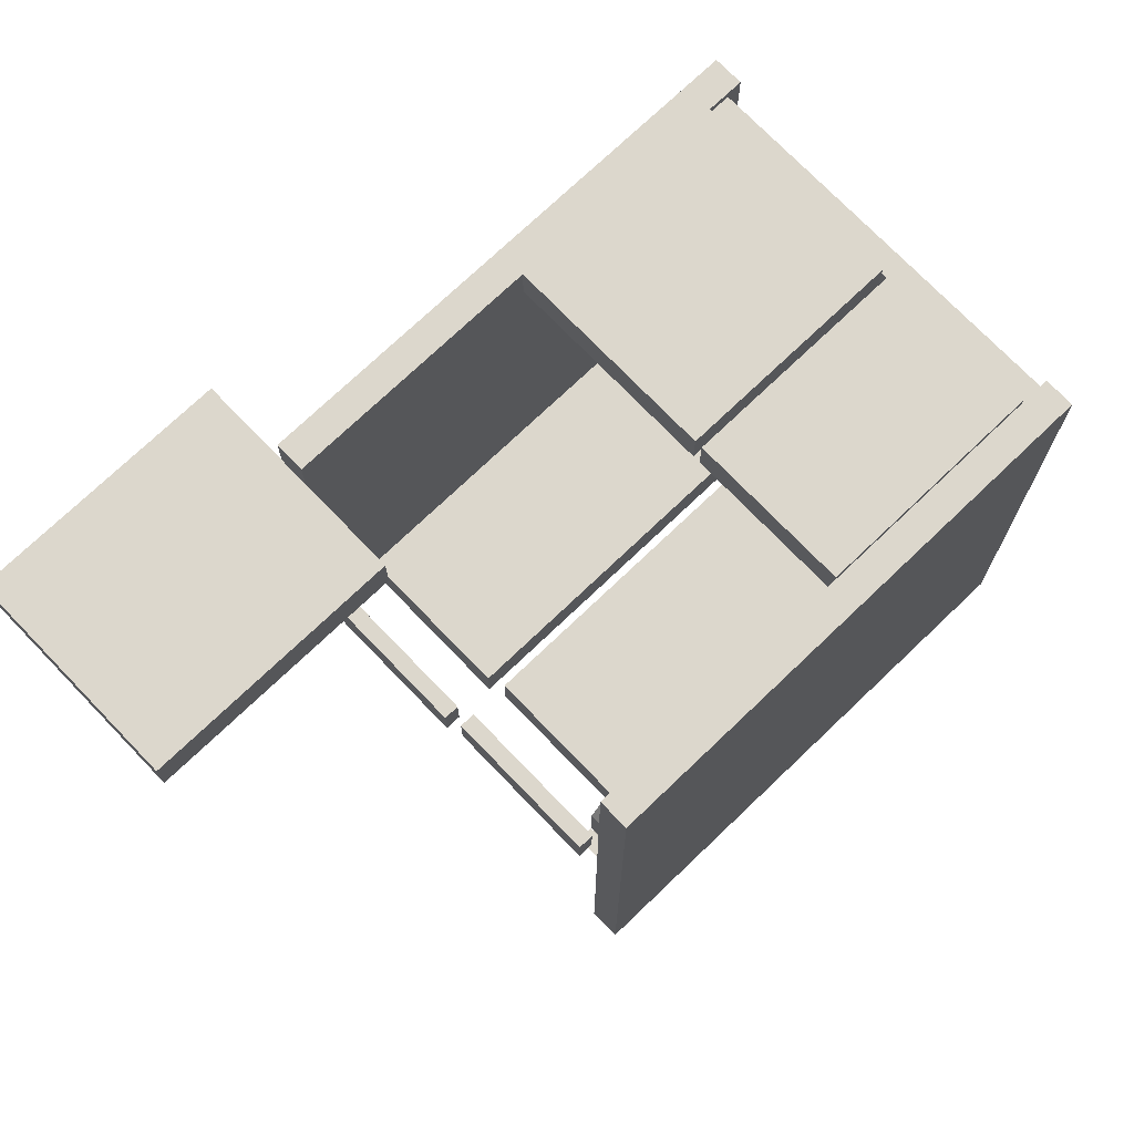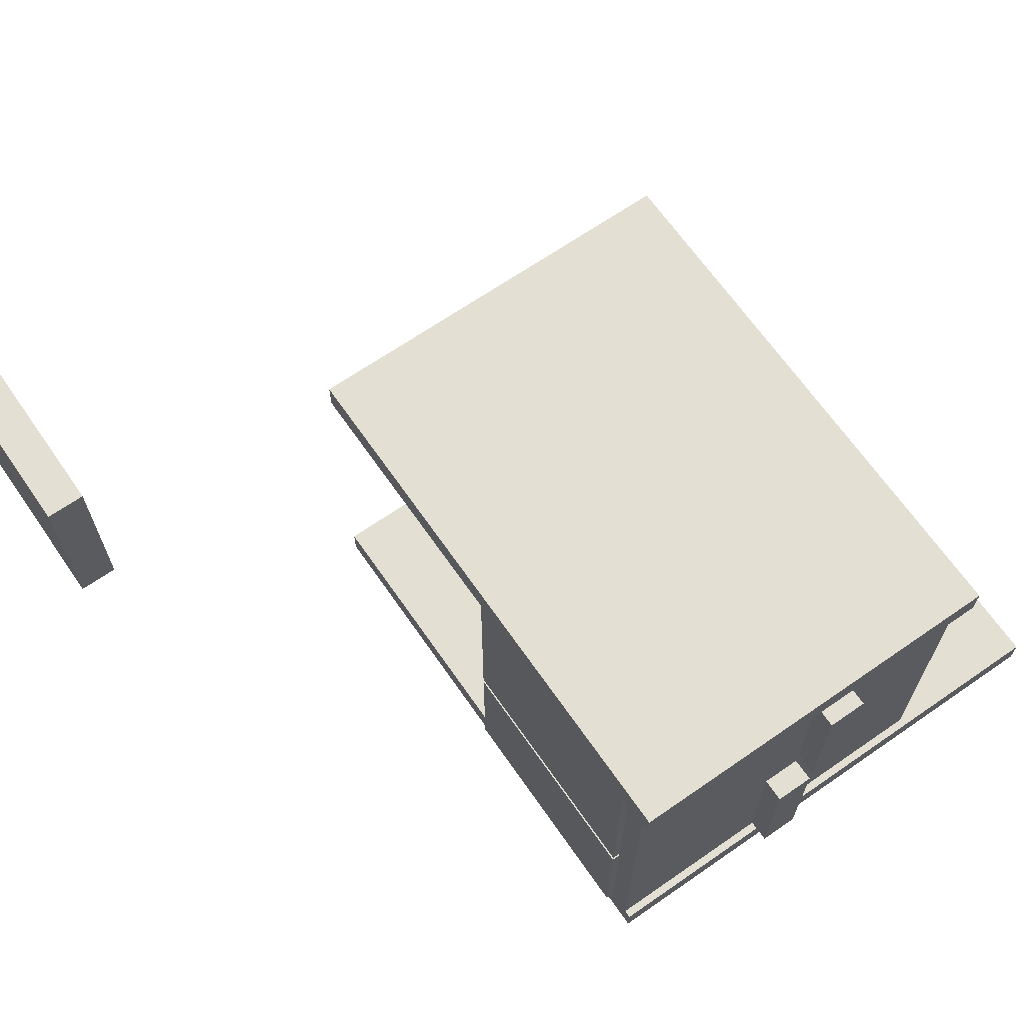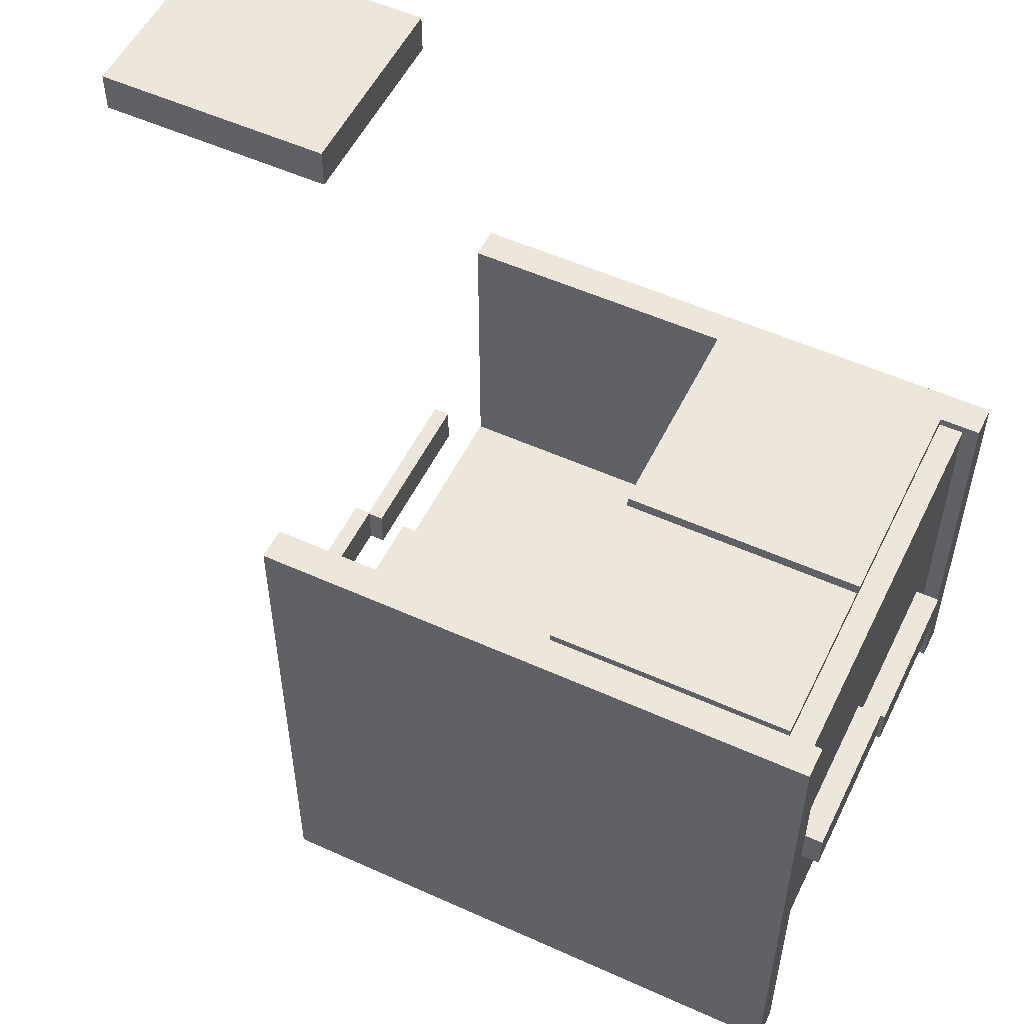
<metadata>
{"format":"obj","ext":"obj","renderer":"f3d","projection":"perspective","resolution":1024,"background":"white","views":[{"elev":72.9,"azim":136.2,"up":"+Y"},{"elev":66.8,"azim":-124.8,"up":"+Z"},{"elev":53.7,"azim":-154.3,"up":"+Y"}]}
</metadata>
<code>
o obj_0
v -38.3 		-3.477 		10
v -39.6 		-6.624 		10
v -39.6 		-6.624 		5
v -38.3 		-3.477 		5
v -36.23 		-0.775 		10
v -36.23 		-0.775 		5
v -41 		-4.938 		5
v -41 		-4.938 		10
v -39.99 		-2.5 		5
v -39.99 		-2.5 		10
v -33.52 		-21.3 		5
v -33.52 		-21.3 		10
v -36.23 		-19.23 		5
v -36.23 		-19.23 		10
v -38.3 		-16.52 		10
v -38.3 		-16.52 		5
v -34.5 		-22.99 		5
v -34.5 		-22.99 		10
v -39.99 		-17.5 		5
v -39.99 		-17.5 		10
v -37.61 		-20.61 		5
v -37.61 		-20.61 		10
v -41 		-8.002 		25
v -41 		13 		25
v -41 		13 		5
v -41 		-9 		10
v -41.49 		-13.88 		10
v -41.87 		-9 		10
v -42 		-10 		10
v -41.49 		-13.88 		5
v -41.87 		-9 		5
v -42 		-10 		5
v -41 		18 		25
v -41 		36 		4
v -13 		36 		4
v -13 		36 		25
v -41 		36 		25
v -41 		36 		54
v -13 		36 		54
v -41 		36 		26
v -13 		36 		26
v -43 		41 		25
v -13 		41 		25
v -13 		41 		4
v -43 		41 		4
v -13 		41 		54
v -13 		41 		26
v -43 		41 		26
v -43 		41 		54
v -43 		40 		25
v -43 		40 		26
v -13 		40 		4
v -43 		40 		4
v 23 		40 		4
v 18 		38 		4
v 23 		38 		4
v 23 		-12 		4
v 18 		-12 		4
v 23 		-30 		4
v -46 		40 		4
v -47 		40 		4
v -47 		-30 		4
v -46 		-9 		4
v -41 		-9 		4
v 23 		-30 		0
v 23 		40 		0
v -47 		-30 		0
v -47 		40 		0
v 18 		38 		3.998
v 23 		38 		3.998
v 23 		-12 		3.998
v 18 		-12 		3.998
v -43 		40 		25
v -46 		18 		25
v -46 		18 		5
v -46 		13 		25
v -46 		13 		5
v -43 		-8.002 		25
v -43 		40 		54
v 21 		38 		54
v 21 		38 		54
v 21 		41 		54
v 21 		-9 		58
v 21 		-9 		54
v 21 		41 		58
v -1.8 		10.31 		48
v -1.776 		10.32 		48
v -3.789 		8.789 		48
v -3.768 		8.805 		48
v -4.395 		8 		48
v 9.789 		8.789 		48
v 9.805 		8.768 		48
v 10.39 		8 		48
v 7.8 		10.31 		48
v 7.821 		10.3 		48
v 5.485 		11.27 		48
v 5.509 		11.26 		48
v 3 		11.6 		48
v 3.026 		11.6 		48
v 0.5148 		11.27 		48
v 0.5408 		11.28 		48
v 18 		8 		48
v 18 		13 		48
v 18 		13 		28
v 18 		8 		28
v -0.2278 		8 		41.09
v -0.4641 		8 		41.32
v -2.853 		8 		44.98
v -3 		8 		45.21
v 9.129 		8 		45.47
v 9 		8 		45.21
v 6.684 		8 		41.65
v 6.464 		8 		41.32
v 4.855 		8 		39.76
v 4.608 		8 		39.53
v 3.257 		8 		39.08
v 3 		8 		39
v 1.649 		8 		39.44
v 1.392 		8 		39.53
v 57 		74 		54
v 57 		74 		29
v 57 		79 		29
v 57 		79 		54
v 25 		8 		48
v 25 		8 		28
v 25 		13 		28
v 25 		13 		48
v 25 		13 		25
v 25 		13 		5
v 25 		18 		5
v 25 		18 		25
v 23 		13 		48
v 23 		8 		48
v 23 		8 		28
v 23 		13 		28
v 23 		18 		25
v 23 		13 		25
v 23 		13 		5
v 23 		18 		5
v 28 		79 		54
v 28 		79 		29
v 28 		74 		29
v 28 		74 		54
v -49 		13 		48
v -49 		13 		28
v -49 		8 		28
v -49 		8 		48
v -49 		18 		25
v -49 		18 		5
v -49 		13 		5
v -49 		13 		25
v -48 		41 		58
v -48 		41 		54
v -48 		-9 		54
v -48 		-9 		58
v -46 		13 		48
v -46 		8 		48
v -46 		8 		28
v -46 		13 		28
v -46 		-9 		54
v -46 		41 		54
v -46 		40 		54
v -43 		40 		26
v -43 		-8.002 		26
v 5 		-27 		5
v 5 		-27 		10
v 1.118 		-26.49 		10
v 1.118 		-26.49 		5
v 1.624 		0.601 		10
v -2.5 		0.99 		10
v 5 		1.046 		10
v 1.118 		2.489 		10
v 8.376 		0.601 		10
v 5 		3 		10
v 12.5 		0.99 		10
v 8.882 		2.489 		10
v 11.52 		-0.702 		10
v 14.22 		-2.775 		10
v 16.3 		-5.477 		10
v 18 		38 		54
v 15.61 		-1.393 		10
v 17.6 		-8.624 		10
v 18 		-9 		54
v -13 		-9 		54
v 18 		-11.64 		10
v 18 		-4.519 		10
v 17.99 		-4.5 		10
v 18 		-9 		54
v 18.05 		-12 		10
v 17.6 		-15.38 		10
v 20 		-12 		10
v 18 		38 		54
v 19.49 		-15.88 		10
v 18 		13 		25
v 18 		18 		25
v 17 		18 		25
v 17 		13 		25
v 1.624 		-24.6 		10
v 5 		-25.05 		5
v 16.3 		-18.52 		10
v 8.882 		-26.49 		5
v 14.22 		-21.23 		10
v 17.99 		-19.5 		10
v 11.52 		-23.3 		10
v 15.61 		-22.61 		10
v 8.376 		-24.6 		10
v 1.624 		0.601 		5
v 12.5 		-24.99 		10
v -2.5 		0.99 		5
v -7.601 		-15.38 		10
v 5 		1.046 		5
v -8.046 		-12 		10
v 8.376 		0.601 		5
v 1.118 		2.489 		5
v -9.489 		-15.88 		10
v -7.601 		-8.624 		10
v 5 		3 		5
v 8.882 		2.489 		5
v 12.5 		0.99 		5
v -10 		-12 		10
v -6.298 		-5.477 		10
v -9.489 		-8.118 		10
v 11.52 		-0.702 		5
v -4.225 		-2.775 		10
v 14.22 		-2.775 		5
v -7.99 		-4.5 		10
v -25.78 		8 		45.03
v -25.86 		8 		44.95
v -1.523 		-0.702 		10
v 16.3 		-5.477 		5
v 15.61 		-22.61 		5
v -5.607 		-1.393 		10
v 15.61 		-1.393 		5
v -23.38 		8 		47.2
v 17.6 		-8.624 		5
v 8.376 		-24.6 		5
v -1.523 		-23.3 		10
v 17.99 		-4.5 		5
v -27.91 		8 		44.32
v 18 		-4.519 		5
v -28 		8 		44.29
v -4.225 		-21.23 		10
v -27 		5 		10
v -23.62 		2.601 		10
v -20.48 		1.298 		10
v -30.06 		8 		44.93
v -30.14 		8 		44.95
v -6.298 		-18.52 		10
v -2.5 		-24.99 		10
v -23.12 		4.489 		10
v -32.58 		8 		47.17
v -32.62 		8 		47.2
v -5.607 		-22.61 		10
v -16.39 		0.607 		10
v -19.5 		2.99 		10
v -7.99 		-19.5 		10
v -17.77 		-0.775 		10
v -33.17 		8 		48
v -15.7 		-3.477 		10
v -14.4 		-6.624 		10
v -14.01 		-2.5 		10
v -13.95 		-10 		10
v -14.4 		-13.38 		10
v -27 		-23.05 		10
v -30.38 		-22.6 		10
v -15.7 		-16.52 		10
v -17.77 		-19.23 		10
v -14.01 		-17.5 		10
v -20.48 		-21.3 		10
v -16.39 		-20.61 		10
v -23.62 		-22.6 		10
v -23.12 		-24.49 		10
v -19.5 		-22.99 		10
v -30.88 		-24.49 		10
v -27 		-25 		10
v -41 		8 		48
v -41 		8 		28
v 18 		-11.64 		5
v 18.05 		-12 		5
v -23.34 		8 		47.26
v -23.2 		8.281 		48
v -23.21 		8.293 		48
v 17.6 		-15.38 		5
v -22.83 		8 		48
v -25.5 		9.243 		48
v -25.52 		9.25 		48
v 20 		-12 		5
v 19.49 		-15.88 		5
v -27.98 		9.574 		48
v -28 		9.577 		48
v 1.624 		-24.6 		5
v 16.3 		-18.52 		5
v -30.46 		9.253 		48
v 14.22 		-21.23 		5
v -30.48 		9.25 		48
v 11.52 		-23.3 		5
v 17.99 		-19.5 		5
v -32.77 		8.3 		48
v 12.5 		-24.99 		5
v -32.79 		8.293 		48
v -7.601 		-15.38 		5
v -8.046 		-12 		5
v -41 		-8.002 		26
v -41 		-9 		54
v -41 		13 		48
v -9.489 		-15.88 		5
v -7.601 		-8.624 		5
v -41 		13 		28
v -10 		-12 		5
v -6.298 		-5.477 		5
v -9.489 		-8.118 		5
v -4.225 		-2.775 		5
v -7.99 		-4.5 		5
v -1.523 		-0.702 		5
v -5.607 		-1.393 		5
v -1.523 		-23.3 		5
v -41 		-9 		5
v -4.225 		-21.23 		5
v -41 		18 		5
v -2.5 		-24.99 		5
v -6.298 		-18.52 		5
v -33.52 		1.298 		5
v -5.607 		-22.61 		5
v -7.99 		-19.5 		5
v -37.61 		0.607 		5
v -30.38 		2.601 		5
v -12.51 		-6.118 		5
v -34.5 		2.99 		5
v -27 		3.046 		5
v -12 		-10 		5
v -12.51 		-13.88 		5
v -30.88 		4.489 		5
v -23.62 		2.601 		5
v 18 		18 		5
v 18 		13 		5
v -27 		5 		5
v -20.48 		1.298 		5
v 17 		18 		25
v -23.12 		4.489 		5
v -19.5 		2.99 		5
v -16.39 		0.607 		5
v 5 		-25.05 		10
v -17.77 		-0.775 		5
v -15.7 		-3.477 		5
v 8.882 		-26.49 		10
v -14.4 		-6.624 		5
v -14.01 		-2.5 		5
v -13.95 		-10 		5
v -14.4 		-13.38 		5
v -30.38 		-22.6 		5
v -27 		-23.05 		5
v -15.7 		-16.52 		5
v -17.77 		-19.23 		5
v -14.01 		-17.5 		5
v -20.48 		-21.3 		5
v -16.39 		-20.61 		5
v -23.62 		-22.6 		5
v -19.5 		-22.99 		5
v -23.12 		-24.49 		5
v -27 		-25 		5
v -30.88 		-24.49 		5
v -39.6 		-13.38 		5
v -40.05 		-10 		5
v -33.52 		1.298 		10
v -30.38 		2.601 		10
v -37.61 		0.607 		10
v -34.5 		2.99 		10
v -27 		3.046 		10
v -30.88 		4.489 		10
v -12.51 		-6.118 		10
v -12 		-10 		10
v -12.51 		-13.88 		10
v 17 		13 		25
v -39.6 		-13.38 		10
v -40.05 		-10 		10
g group_0_11107152
f 26 8 23
f 24 23 8
f 24 8 25
f 25 8 7
f 26 304 28
f 78 23 24
f 36 37 34
f 36 34 35
f 39 38 40
f 39 40 41
f 44 45 43
f 42 43 45
f 48 49 47
f 46 47 49
f 42 50 43
f 50 37 43
f 36 43 37
f 47 41 40
f 47 40 51
f 47 51 48
f 44 52 53
f 44 53 45
f 54 55 56
f 57 58 59
f 62 63 61
f 60 61 63
f 52 35 55
f 54 52 55
f 58 55 35
f 35 64 58
f 35 34 64
f 59 58 62
f 64 62 58
f 64 63 62
f 66 65 67
f 66 67 68
f 65 59 67
f 62 67 59
f 53 52 68
f 61 60 68
f 60 53 68
f 66 68 52
f 54 66 52
f 55 69 70
f 55 70 56
f 57 71 72
f 57 72 58
f 72 71 70
f 72 70 69
f 69 55 58
f 69 58 72
f 158 76 63
f 76 150 77
f 24 33 78
f 45 53 42
f 50 42 53
f 49 48 51
f 49 51 79
f 82 80 81
f 83 84 80
f 82 85 80
f 83 80 85
f 305 290 100
f 289 286 100
f 290 289 100
f 95 91 103
f 91 92 103
f 93 103 92
f 94 103 97
f 94 95 103
f 96 97 103
f 96 103 99
f 98 305 101
f 100 101 305
f 98 103 305
f 98 99 103
f 286 285 86
f 102 103 93
f 285 282 86
f 103 104 305
f 104 308 305
f 109 234 108
f 107 277 106
f 90 284 109
f 108 234 107
f 112 105 111
f 102 110 105
f 115 105 114
f 113 105 112
f 117 105 116
f 115 116 105
f 118 277 117
f 113 114 105
f 111 105 110
f 93 110 102
f 105 117 277
f 118 119 277
f 119 106 277
f 86 107 87
f 106 87 107
f 87 106 100
f 107 86 108
f 89 108 86
f 88 109 89
f 108 89 109
f 90 109 88
f 92 110 93
f 110 92 91
f 110 91 111
f 112 95 94
f 112 94 113
f 95 112 111
f 120 121 122
f 120 122 123
f 124 125 126
f 124 126 127
f 128 129 130
f 128 130 131
f 127 132 133
f 127 133 124
f 125 134 135
f 125 135 126
f 127 126 135
f 127 135 132
f 133 134 125
f 133 125 124
f 133 132 135
f 133 135 134
f 131 136 137
f 131 137 128
f 129 138 139
f 129 139 130
f 131 130 139
f 131 139 136
f 137 138 129
f 137 129 128
f 137 136 139
f 137 139 138
f 140 141 142
f 140 142 143
f 123 140 143
f 123 143 120
f 121 142 141
f 121 141 122
f 123 122 141
f 123 141 140
f 143 142 121
f 143 121 120
f 66 54 70
f 56 70 54
f 59 71 57
f 65 66 71
f 59 65 71
f 70 71 66
f 144 145 146
f 144 146 147
f 148 149 150
f 148 150 151
f 159 146 145
f 144 156 145
f 152 153 154
f 152 154 155
f 156 144 147
f 159 145 156
f 161 162 153
f 152 161 153
f 148 151 76
f 74 148 76
f 150 149 75
f 74 75 149
f 74 149 148
f 151 150 76
f 61 68 67
f 61 67 62
f 147 157 156
f 158 146 159
f 158 157 146
f 147 146 157
f 154 153 162
f 160 154 162
f 155 154 160
f 157 160 156
f 162 156 160
f 158 159 76
f 160 158 63
f 77 63 76
f 74 76 159
f 159 162 74
f 162 159 156
f 157 158 160
f 155 83 152
f 160 304 155
f 161 152 49
f 85 46 152
f 49 79 162
f 49 162 161
f 63 28 160
f 79 51 163
f 73 60 163
f 79 163 162
f 164 303 78
f 51 40 163
f 163 164 78
f 163 78 73
f 63 77 60
f 77 75 60
f 77 150 75
f 75 74 60
f 162 60 74
f 53 73 50
f 162 163 60
f 53 60 73
f 50 73 37
f 73 78 33
f 91 95 111
f 97 114 113
f 97 113 94
f 114 97 96
f 114 96 115
f 99 116 115
f 99 115 96
f 116 99 98
f 116 98 117
f 100 119 101
f 118 101 119
f 117 98 118
f 101 118 98
f 119 100 106
f 103 102 104
f 102 105 104
f 81 180 82
f 184 39 183
f 180 183 39
f 39 46 180
f 82 180 46
f 83 188 84
f 183 188 184
f 83 184 188
f 82 46 85
f 80 192 180
f 80 180 81
f 192 80 84
f 192 84 188
f 180 192 188
f 180 188 183
f 194 195 196
f 194 196 197
f 277 107 228
f 239 277 228
f 227 107 234
f 277 239 241
f 247 277 246
f 246 277 241
f 251 252 277
f 258 277 252
f 247 251 277
f 227 228 107
f 276 277 258
f 280 281 282
f 280 282 234
f 281 280 284
f 227 285 286
f 227 286 228
f 285 227 234
f 285 234 282
f 239 289 290
f 239 290 241
f 289 239 228
f 289 228 286
f 293 246 290
f 241 290 246
f 295 247 293
f 246 293 247
f 247 295 251
f 298 251 295
f 300 252 298
f 251 298 252
f 258 252 300
f 304 26 303
f 23 303 26
f 304 276 305
f 304 305 38
f 40 308 303
f 308 277 303
f 277 276 303
f 305 308 40
f 305 40 38
f 304 303 276
f 304 160 28
f 304 184 155
f 23 78 303
f 164 163 40
f 303 164 40
f 319 25 34
f 64 34 25
f 25 7 64
f 317 64 7
f 31 63 64
f 28 63 31
f 317 31 64
f 319 334 25
f 334 319 338
f 195 334 338
f 195 338 196
f 335 25 334
f 37 33 319
f 37 319 34
f 37 73 33
f 33 338 319
f 335 373 25
f 24 25 373
f 335 194 373
f 197 373 194
f 33 373 338
f 24 373 33
f 197 196 338
f 197 338 373
f 195 194 335
f 195 335 334
f 44 43 52
f 43 36 52
f 35 52 36
f 39 41 47
f 39 47 46
f 152 83 85
f 83 155 184
f 49 152 46
f 39 184 304
f 39 304 38
f 90 88 284
f 282 281 88
f 281 284 88
f 86 87 286
f 290 305 293
f 293 305 295
f 295 305 298
f 300 305 258
f 87 100 286
f 300 298 305
f 88 89 282
f 89 86 282
f 258 305 276
f 308 104 277
f 105 277 104
f 234 109 280
f 280 109 284
g group_0_16089887
f 1 2 3
f 1 3 4
f 5 1 4
f 5 4 6
f 5 6 322
f 325 9 10
f 9 7 8
f 9 8 10
f 12 11 13
f 12 13 14
f 15 14 13
f 15 13 16
f 15 16 362
f 19 21 22
f 19 22 20
f 21 17 22
f 18 22 17
f 27 375 29
f 28 29 26
f 32 30 27
f 28 31 32
f 28 32 29
f 29 32 27
f 165 166 167
f 165 167 168
f 174 172 171
f 169 171 172
f 173 176 171
f 174 171 176
f 181 175 178
f 173 177 176
f 179 187 178
f 177 178 175
f 176 177 175
f 182 186 179
f 181 178 187
f 187 179 186
f 185 186 182
f 190 193 189
f 191 189 193
f 190 200 193
f 203 193 200
f 202 203 200
f 201 165 199
f 201 199 236
f 204 208 202
f 291 168 316
f 203 202 205
f 206 345 204
f 205 202 208
f 207 314 214
f 209 214 314
f 220 215 212
f 211 207 214
f 214 217 211
f 210 212 215
f 216 222 212
f 217 218 211
f 213 211 218
f 223 213 218
f 223 218 219
f 221 222 216
f 220 212 222
f 224 226 221
f 222 221 226
f 229 170 224
f 226 224 232
f 223 219 225
f 233 225 219
f 203 205 231
f 230 225 238
f 233 238 225
f 232 224 170
f 170 229 172
f 169 172 229
f 242 249 237
f 245 250 244
f 243 368 250
f 248 256 242
f 257 255 245
f 254 255 257
f 250 245 255
f 249 242 253
f 210 215 248
f 215 256 248
f 253 242 256
f 259 261 257
f 171 169 207
f 171 207 211
f 209 170 172
f 260 370 259
f 257 261 254
f 209 315 170
f 262 370 260
f 171 211 213
f 171 213 173
f 261 259 370
f 263 372 262
f 214 172 174
f 214 209 172
f 268 372 266
f 173 213 223
f 265 12 274
f 219 218 176
f 219 176 175
f 218 217 174
f 218 174 176
f 270 268 267
f 217 214 174
f 266 267 268
f 269 273 267
f 271 272 269
f 177 173 223
f 178 177 223
f 178 223 225
f 270 267 273
f 272 273 269
f 272 271 264
f 265 274 264
f 275 264 274
f 272 264 275
f 178 225 230
f 178 230 179
f 278 235 240
f 235 230 240
f 238 240 230
f 175 181 219
f 233 219 181
f 179 230 235
f 179 235 182
f 187 233 181
f 279 287 288
f 279 288 283
f 182 235 278
f 182 278 185
f 165 168 199
f 238 187 186
f 238 186 240
f 291 199 168
f 187 238 233
f 292 283 288
f 278 240 186
f 278 186 185
f 288 297 292
f 189 279 190
f 294 292 297
f 297 231 294
f 190 279 283
f 231 299 294
f 296 294 299
f 299 201 296
f 236 296 201
f 190 283 292
f 203 288 193
f 301 321 306
f 288 287 191
f 288 191 193
f 189 191 279
f 287 279 191
f 306 309 302
f 302 301 306
f 291 198 199
f 342 199 198
f 307 302 311
f 309 311 302
f 198 291 316
f 311 313 310
f 310 307 311
f 292 200 190
f 313 315 312
f 312 310 313
f 200 292 294
f 200 294 202
f 314 312 209
f 315 209 312
f 202 294 296
f 202 296 204
f 231 297 203
f 203 297 288
f 204 296 236
f 204 236 206
f 320 316 168
f 323 324 318
f 316 320 318
f 323 318 320
f 324 306 321
f 321 318 324
f 328 332 322
f 322 6 328
f 329 326 332
f 326 322 332
f 349 348 331
f 332 336 329
f 337 333 339
f 333 329 339
f 336 339 329
f 341 343 340
f 339 340 337
f 337 340 343
f 167 198 237
f 208 204 345
f 345 206 342
f 198 167 342
f 166 342 167
f 345 342 166
f 344 343 347
f 341 347 343
f 237 249 167
f 348 346 327
f 346 344 327
f 347 327 344
f 327 330 348
f 199 342 236
f 206 236 342
f 352 349 331
f 330 331 348
f 166 165 201
f 166 201 345
f 201 208 345
f 351 361 350
f 168 167 320
f 299 208 201
f 331 354 352
f 299 231 208
f 205 208 231
f 352 354 353
f 356 353 354
f 358 359 355
f 355 353 358
f 356 358 353
f 212 210 301
f 212 301 302
f 216 212 302
f 216 302 307
f 360 351 359
f 361 351 360
f 17 11 361
f 357 359 351
f 357 355 359
f 306 215 220
f 306 324 215
f 221 216 307
f 221 307 310
f 363 362 30
f 30 32 363
f 309 220 222
f 3 363 317
f 317 7 3
f 220 309 306
f 4 3 7
f 7 9 4
f 224 221 310
f 224 310 312
f 311 222 226
f 6 4 9
f 9 325 6
f 325 328 6
f 311 309 222
f 350 361 11
f 229 224 312
f 229 312 314
f 313 226 232
f 17 21 13
f 13 11 17
f 313 311 226
f 30 16 19
f 21 19 13
f 362 16 30
f 13 19 16
f 314 207 229
f 169 229 207
f 315 232 170
f 315 313 232
f 31 317 32
f 317 363 32
f 316 237 198
f 237 316 318
f 237 318 242
f 248 242 318
f 248 318 321
f 320 249 323
f 320 167 249
f 365 369 364
f 5 364 367
f 10 5 366
f 321 301 248
f 210 248 301
f 367 364 369
f 243 369 368
f 324 256 215
f 365 368 369
f 244 250 368
f 324 323 253
f 324 253 256
f 249 253 323
f 370 262 371
f 263 266 372
f 371 262 372
f 268 331 372
f 331 330 371
f 331 371 372
f 370 371 330
f 370 330 327
f 375 27 374
f 20 15 27
f 1 8 2
f 375 2 26
f 26 29 375
f 5 10 1
f 26 2 8
f 8 1 10
f 367 366 5
f 14 18 12
f 18 274 12
f 15 20 14
f 18 14 22
f 20 22 14
f 374 27 15
f 364 5 322
f 365 364 322
f 365 322 326
f 366 367 325
f 328 325 367
f 10 366 325
f 368 365 326
f 368 326 329
f 367 369 328
f 332 328 369
f 368 329 333
f 368 333 244
f 332 369 243
f 244 333 337
f 244 337 245
f 339 336 243
f 339 243 250
f 336 332 243
f 245 337 257
f 341 340 255
f 341 255 254
f 340 339 250
f 340 250 255
f 257 337 343
f 257 343 344
f 257 344 259
f 259 344 346
f 259 346 260
f 254 261 347
f 254 347 341
f 260 346 348
f 260 348 262
f 347 261 327
f 262 348 349
f 262 349 263
f 261 370 327
f 263 349 266
f 351 350 265
f 351 265 264
f 265 350 11
f 265 11 12
f 274 18 17
f 349 352 266
f 266 352 353
f 266 353 267
f 267 353 355
f 267 355 269
f 270 356 268
f 354 268 356
f 354 331 268
f 269 355 357
f 269 357 271
f 356 270 358
f 271 357 351
f 271 351 264
f 275 360 359
f 275 359 272
f 358 273 272
f 358 272 359
f 270 273 358
f 361 274 17
f 360 275 274
f 360 274 361
f 374 15 362
f 375 374 362
f 375 362 363
f 2 375 363
f 2 363 3
f 19 20 30
f 27 30 20

</code>
